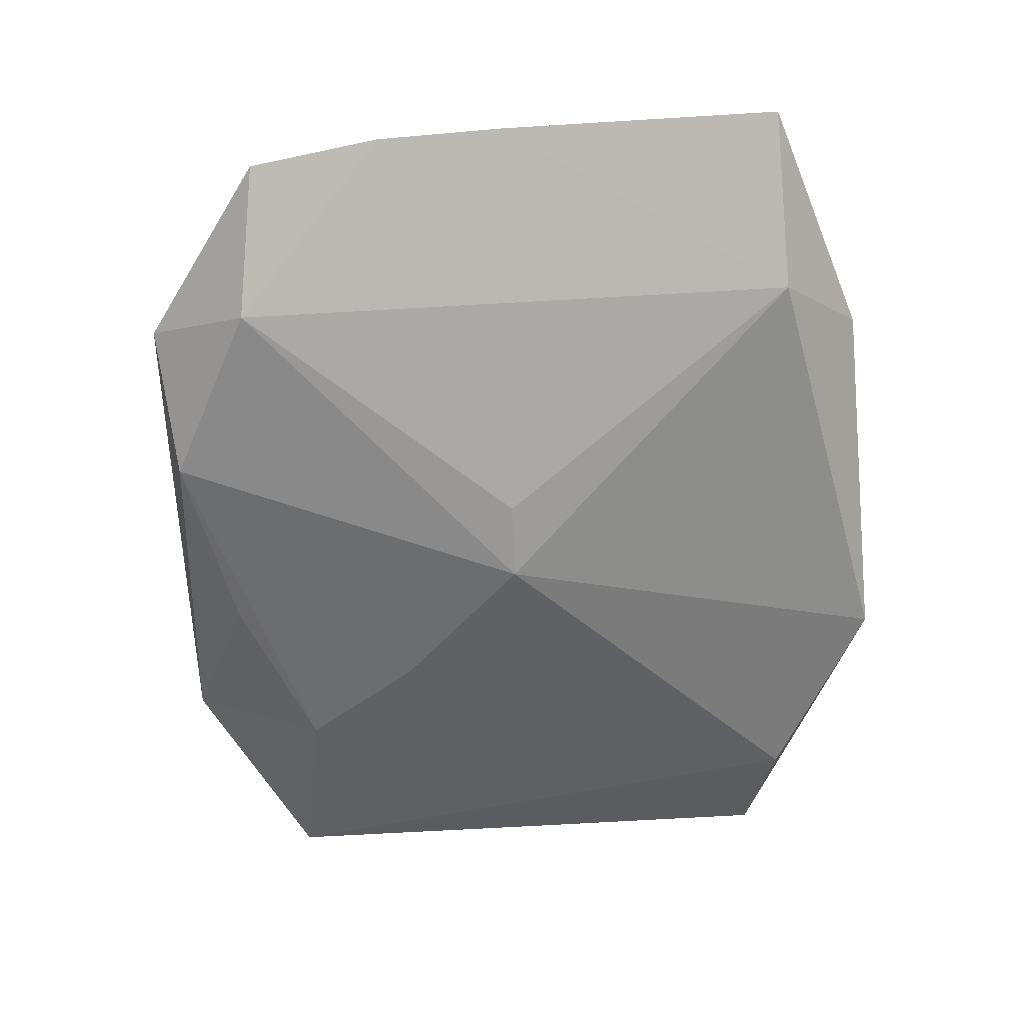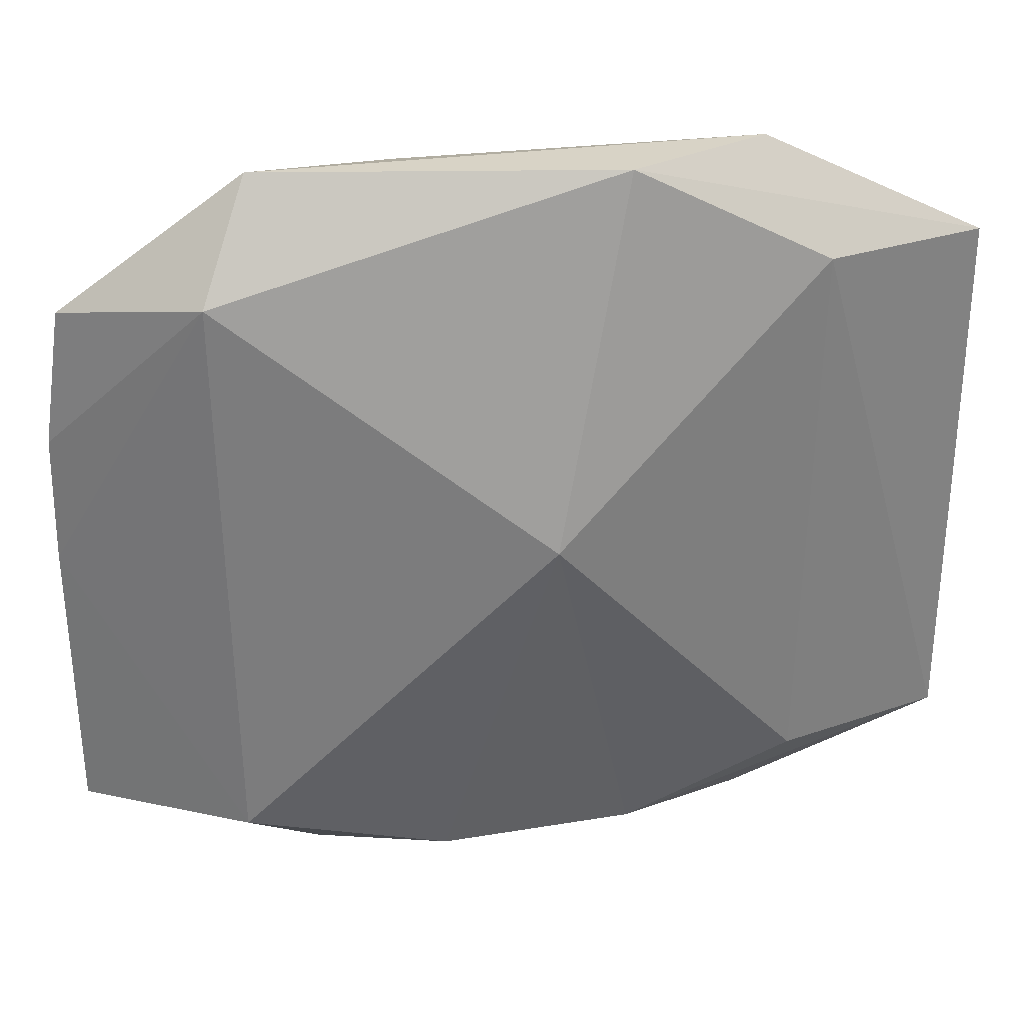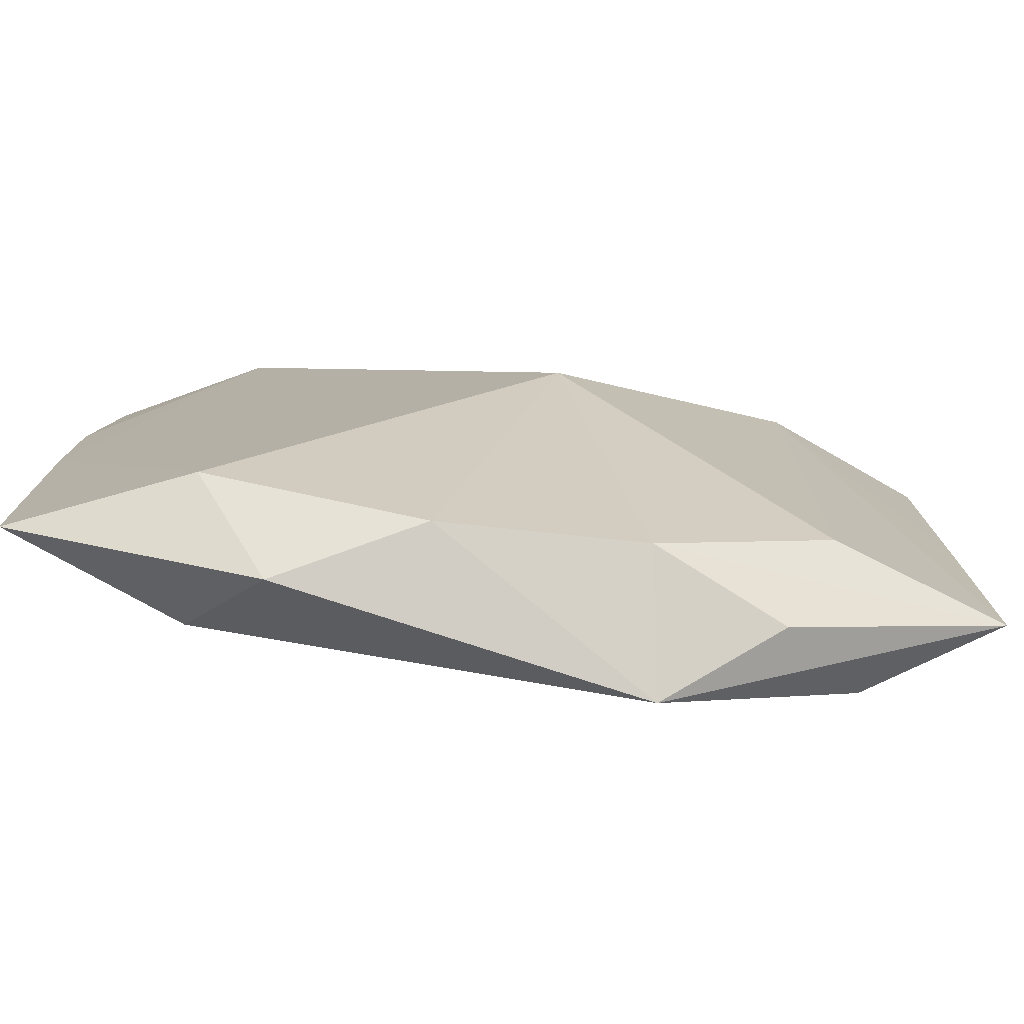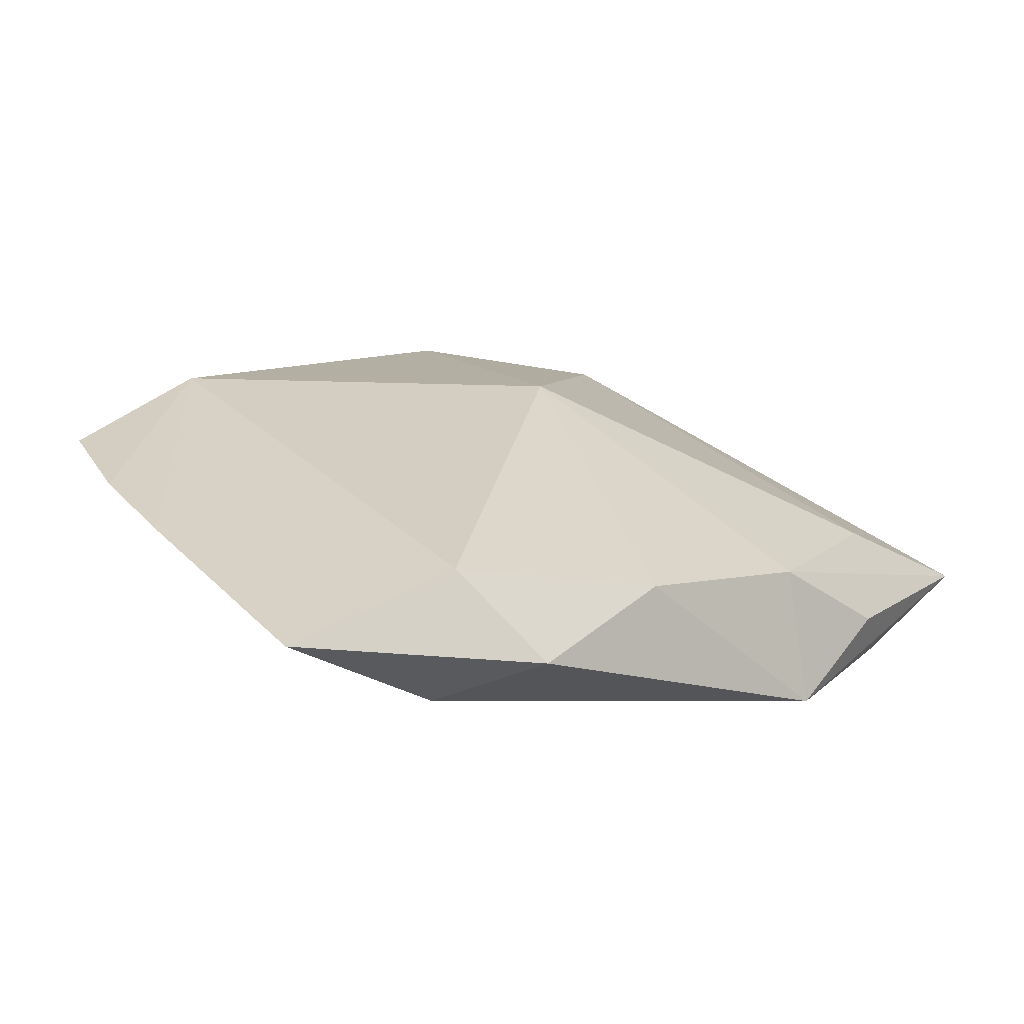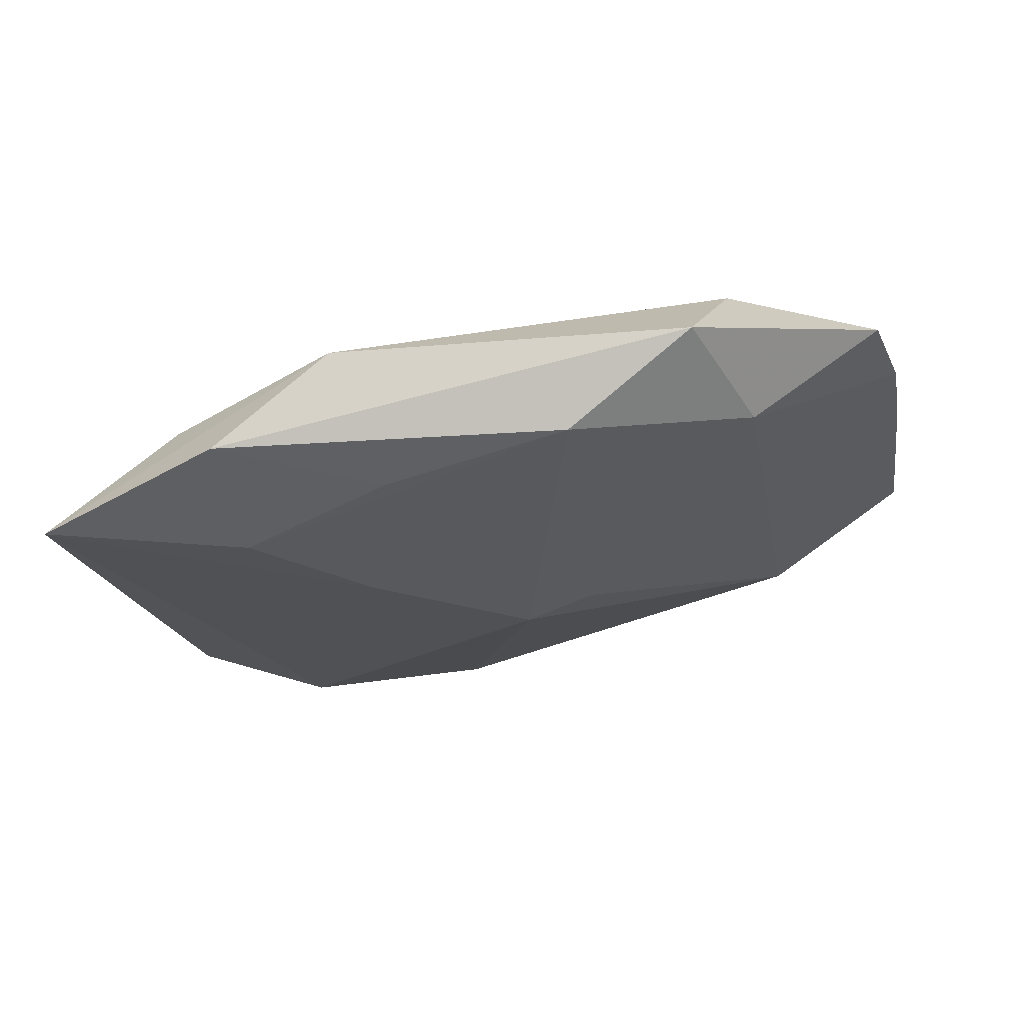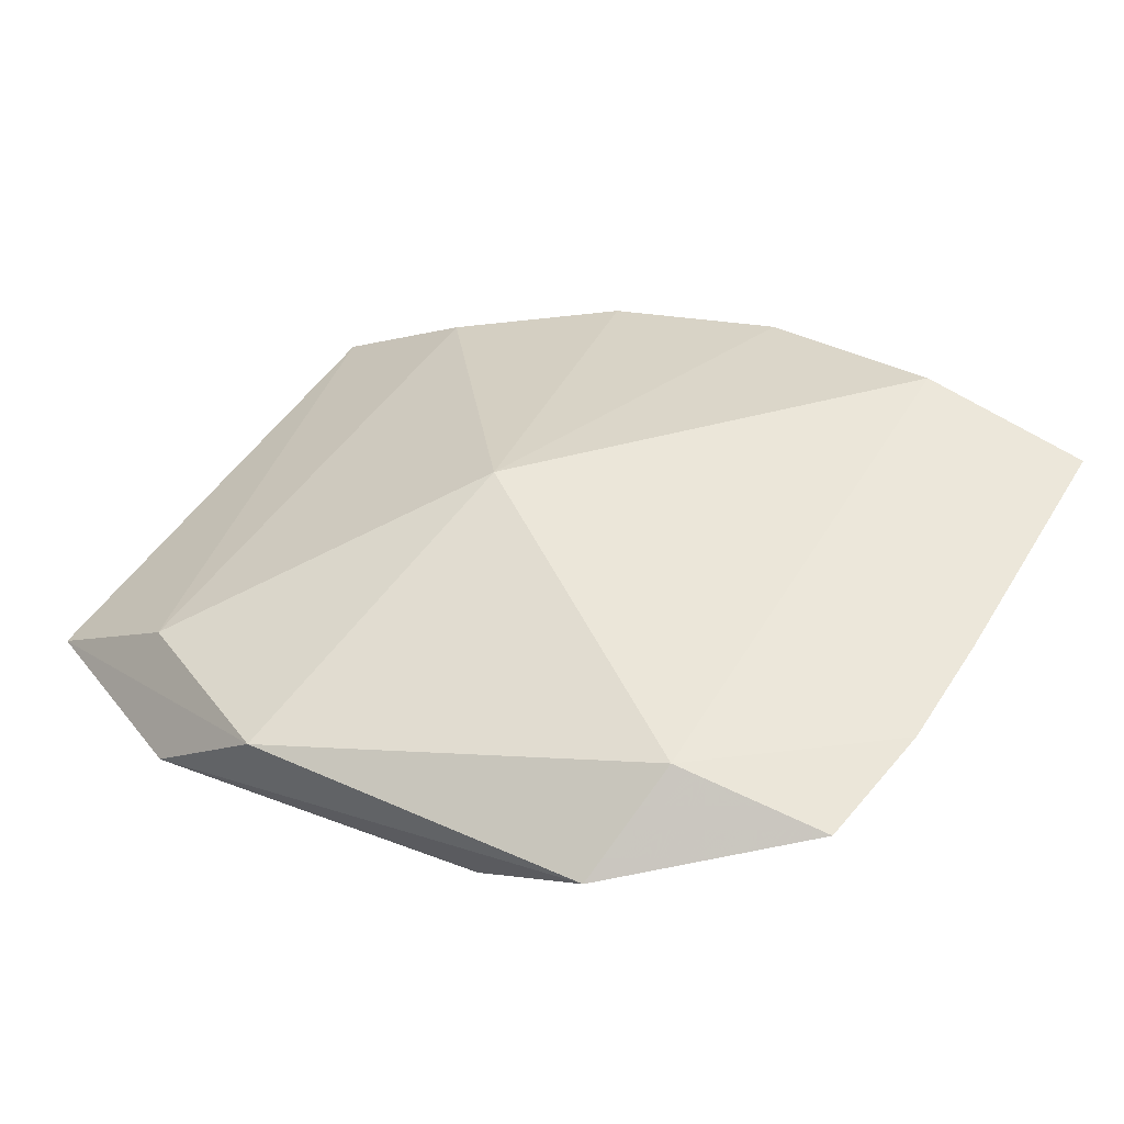
<metadata>
{"format":"obj","ext":"obj","renderer":"f3d","projection":"perspective","resolution":1024,"background":"white","views":[{"elev":-49.4,"azim":-85.5,"up":"+Z"},{"elev":30.3,"azim":6.3,"up":"+Y"},{"elev":-77.5,"azim":5.6,"up":"+Y"},{"elev":25.2,"azim":-32.2,"up":"+Z"},{"elev":-17.4,"azim":-170.3,"up":"+Z"},{"elev":46.9,"azim":-149.9,"up":"+Z"}]}
</metadata>
<code>
v 0.01403 -0.02067 -0.00311
v 0.003556 0.002236 0.007531
v -0.01726 -0.01844 -0.0005168
v 0.007821 0.007894 -0.007345
v -0.01222 -0.02299 0.002589
v -0.003648 -0.02135 0.004418
v 0.01384 0.02382 -0.002986
v -0.01605 0.01636 0.007531
v 0.01736 -0.01515 -0.0001093
v -0.005383 -0.0001934 -0.006297
v 0.004383 0.01941 -0.004308
v 0.006872 -0.02334 -0.005678
v -0.001133 -3.055e-05 -0.007892
v -0.01742 0.0161 -0.0001794
v 0.02634 0.0176 -0.005712
v 0.02634 0.0009044 -0.005744
v -0.02617 0.006671 0.005675
v -0.02632 -0.001035 0.005694
v -0.01554 -0.01848 0.007531
v 0.01793 0.0179 0.0002213
v 0.007497 -0.02021 0.001871
v 0.0178 -0.0171 -0.008122
v 0.01393 0.01529 -0.006528
v 0.0263 -0.01505 -0.005766
v -0.006948 0.02172 -0.002318
v -0.02501 0.01485 0.005438
v -0.01434 0.02275 0.003135
v 0.006925 0.02365 0.002622
v -0.0262 -0.01835 0.005634
f 13 12 3
f 19 6 2
f 2 8 19
f 12 6 5
f 5 3 12
f 29 3 5
f 5 19 29
f 6 19 5
f 2 6 21
f 21 6 12
f 26 8 27
f 27 8 28
f 28 8 2
f 14 25 13
f 27 25 14
f 14 26 27
f 7 28 15
f 15 23 7
f 7 25 27
f 27 28 7
f 20 28 2
f 15 28 20
f 4 23 15
f 13 25 4
f 25 23 4
f 1 21 12
f 12 24 1
f 1 24 21
f 22 24 12
f 22 12 13
f 13 4 22
f 22 4 15
f 26 14 17
f 8 26 17
f 13 3 10
f 10 14 13
f 3 14 10
f 11 23 25
f 25 7 11
f 11 7 23
f 24 20 9
f 9 20 2
f 2 21 9
f 21 24 9
f 16 22 15
f 24 22 16
f 15 20 16
f 16 20 24
f 18 14 3
f 18 17 14
f 18 3 29
f 8 17 18
f 29 19 18
f 18 19 8

</code>
